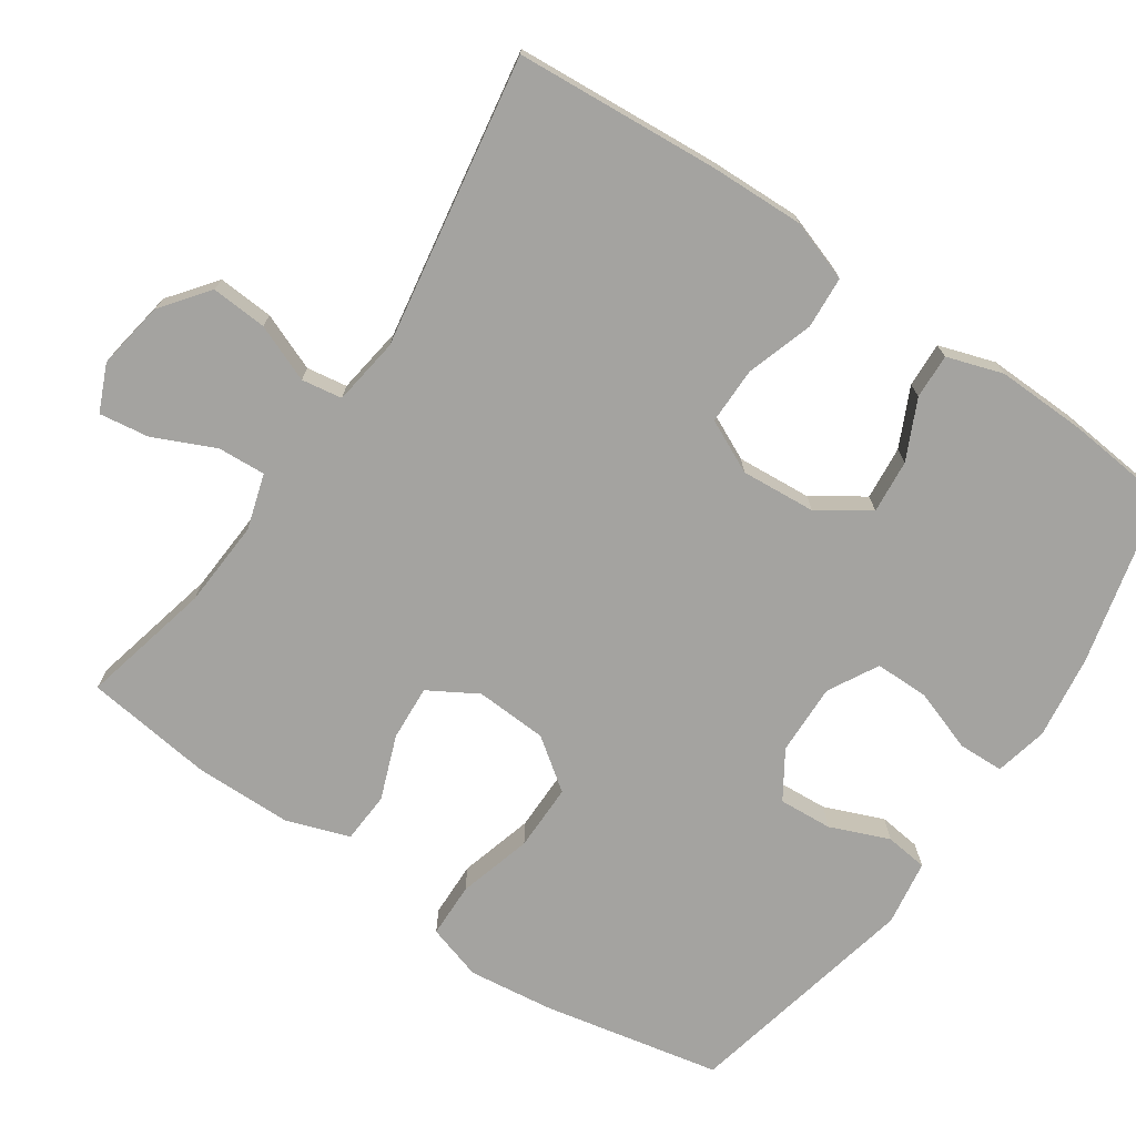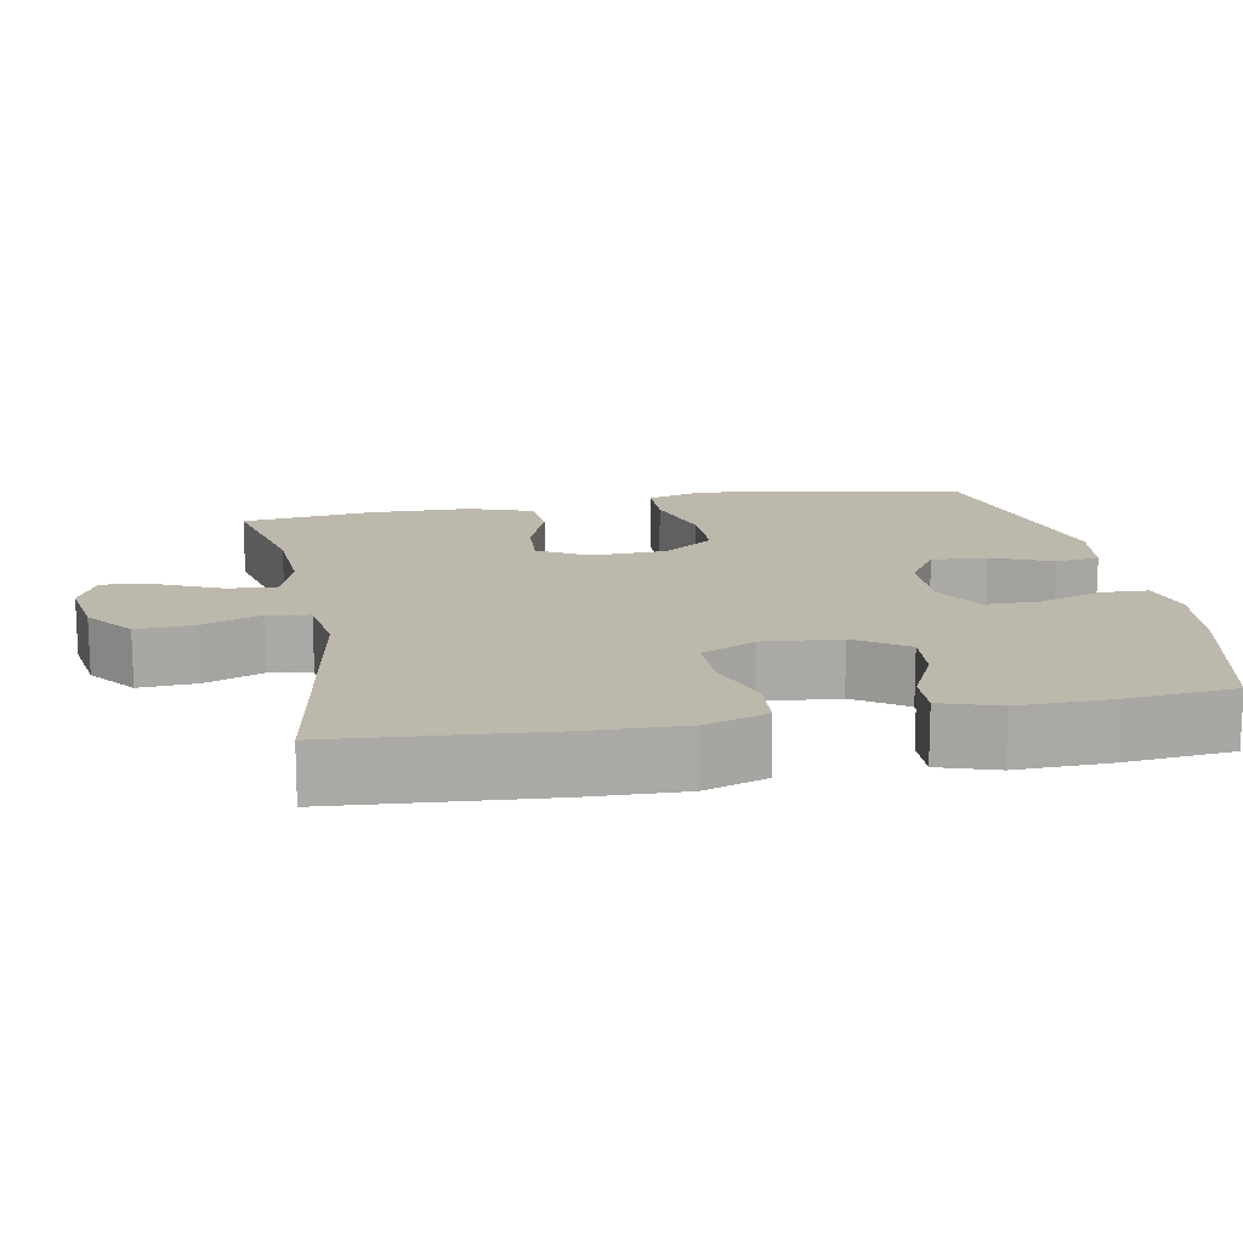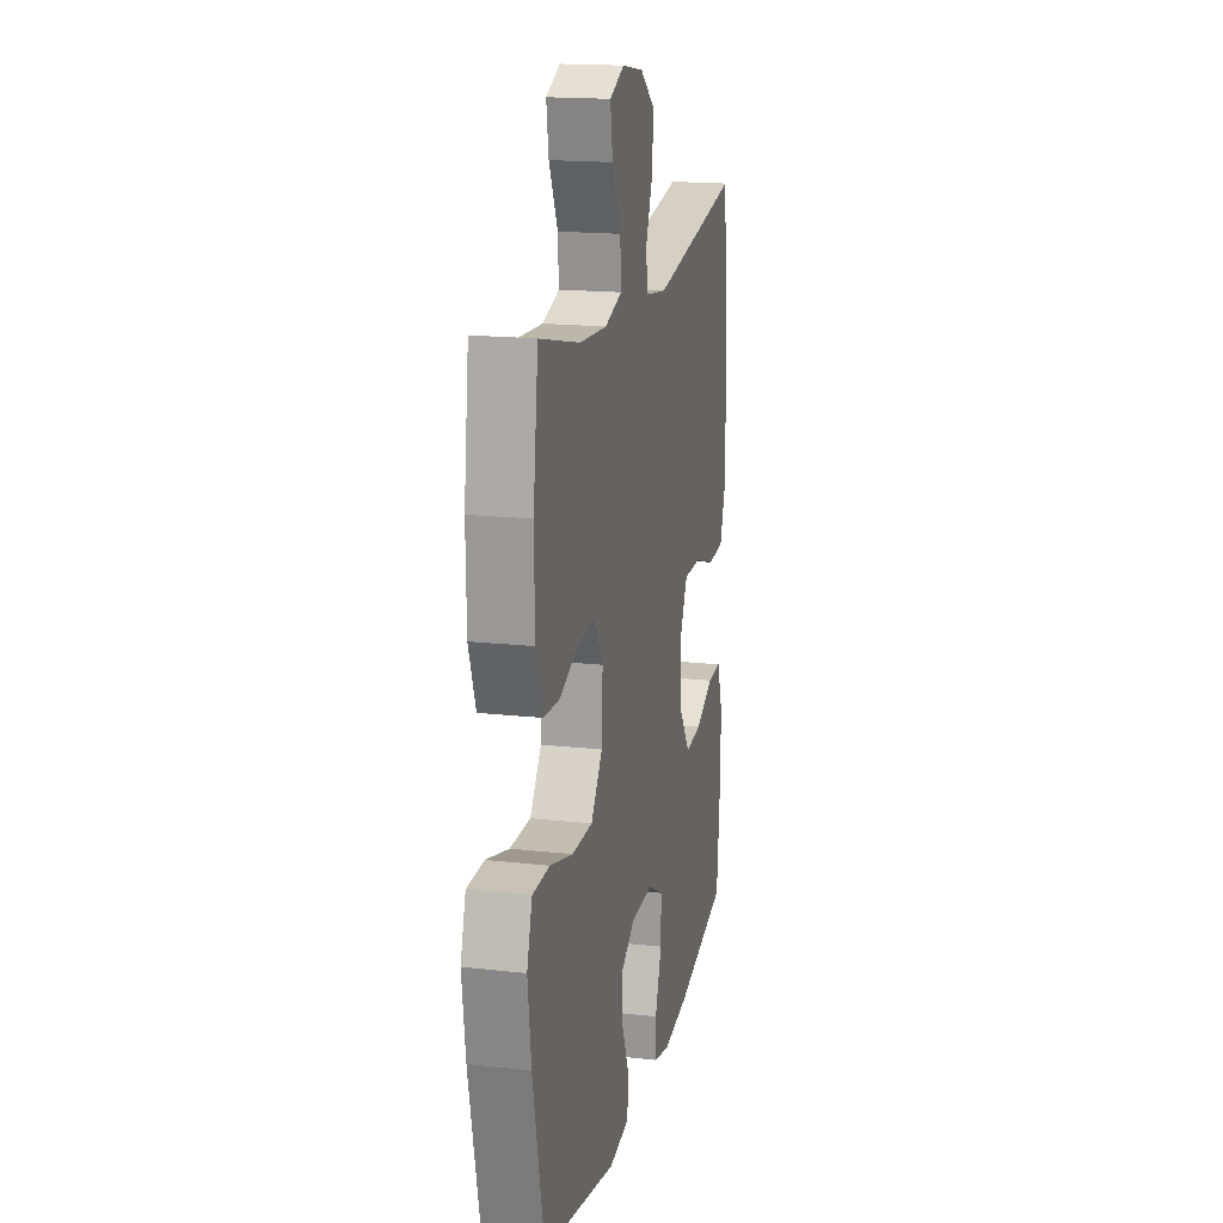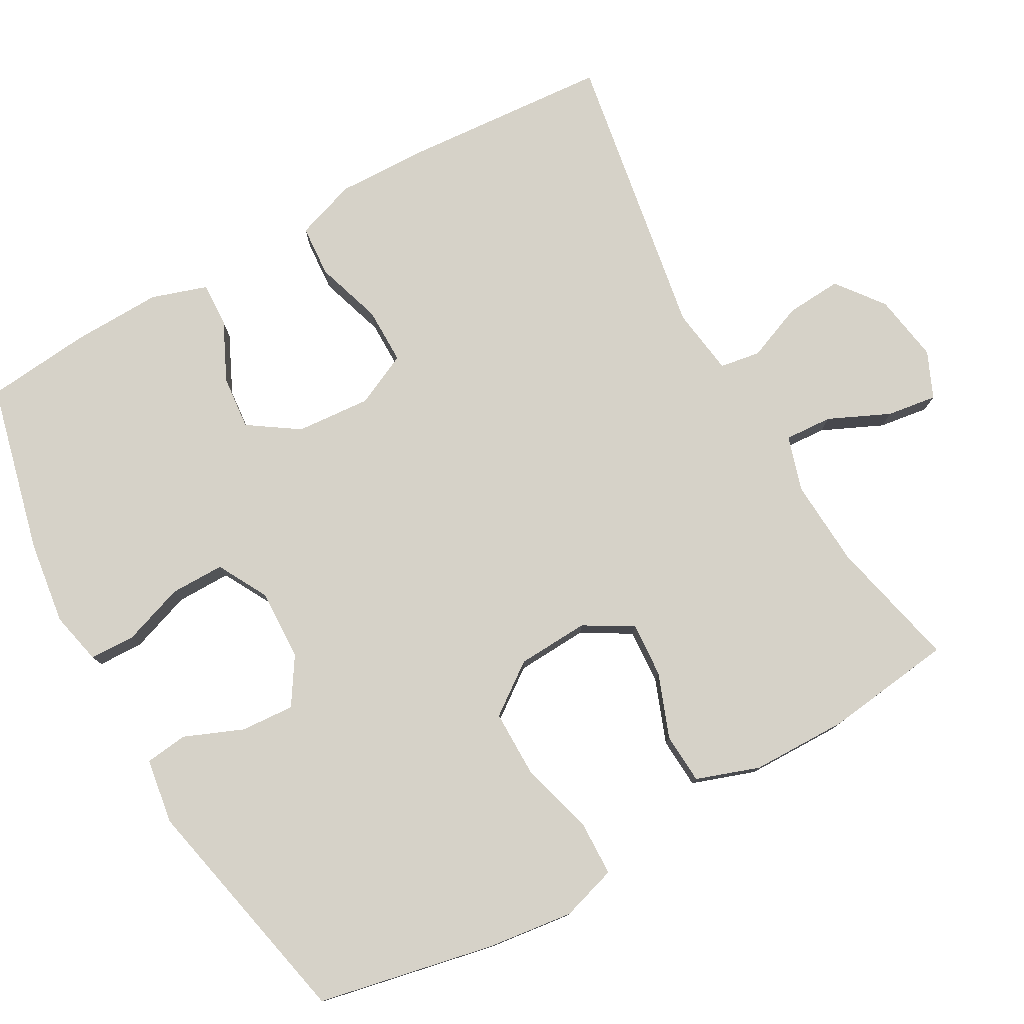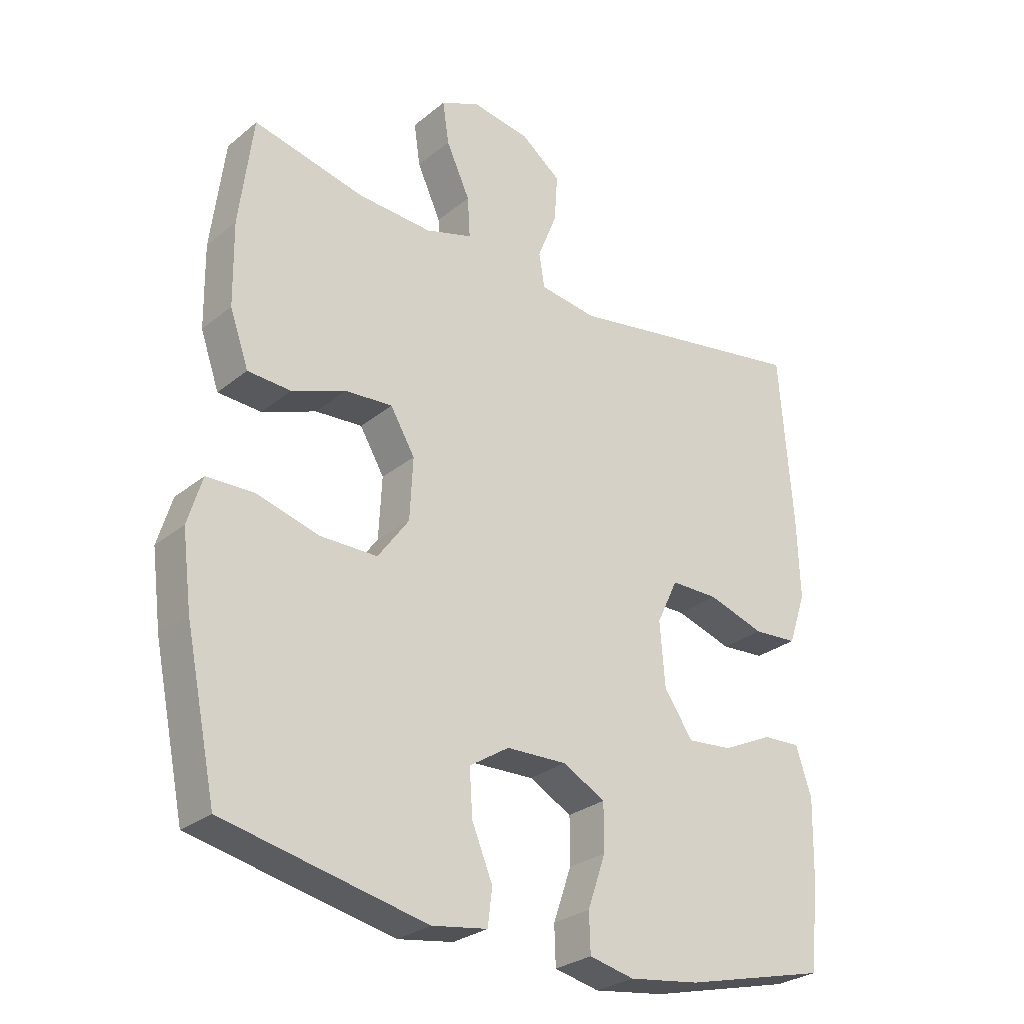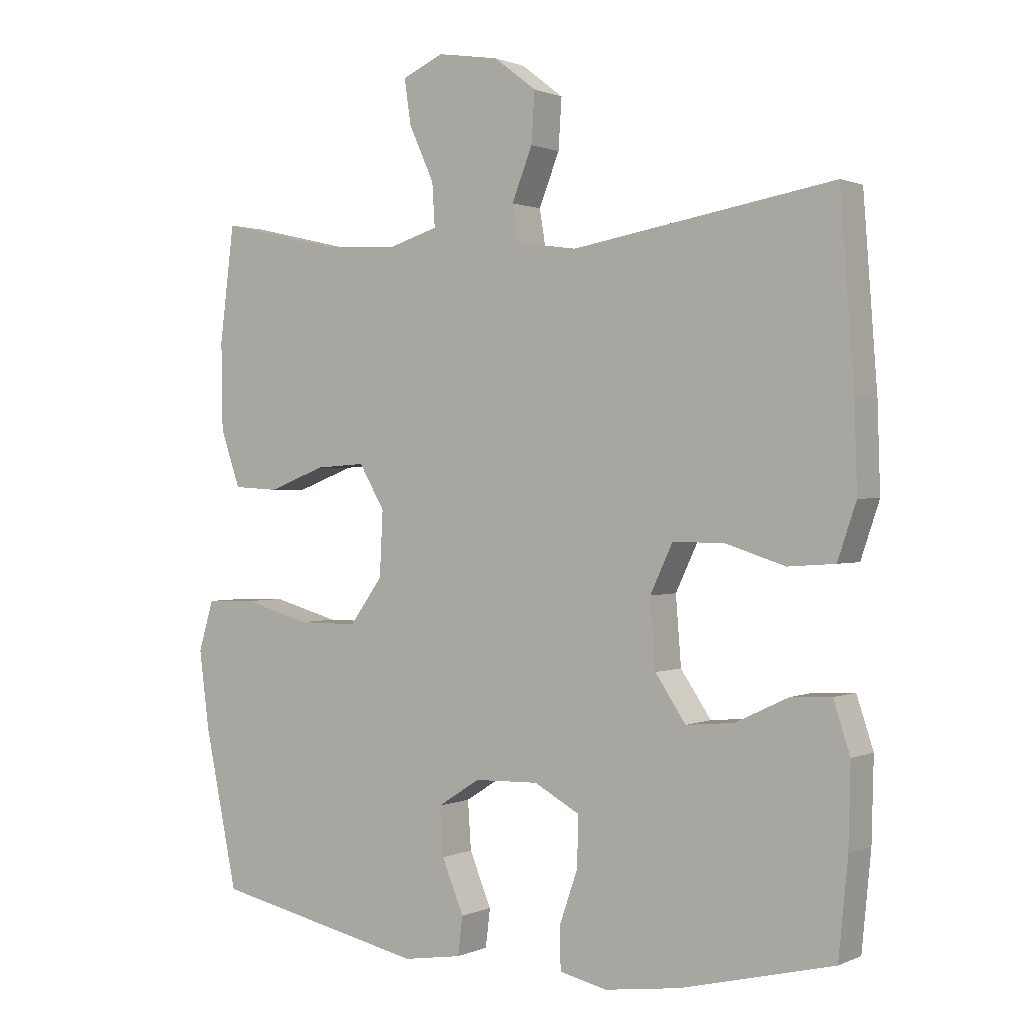
<metadata>
{"format":"obj","ext":"obj","renderer":"f3d","projection":"perspective","resolution":1024,"background":"white","views":[{"elev":-73.0,"azim":55.6,"up":"+Y"},{"elev":14.9,"azim":79.4,"up":"+Y"},{"elev":17.5,"azim":-77.3,"up":"+Z"},{"elev":78.3,"azim":-119.4,"up":"+Y"},{"elev":-27.9,"azim":-39.3,"up":"+Z"},{"elev":0.9,"azim":33.3,"up":"+Z"}]}
</metadata>
<code>
v 0.5 0.07 0.5
v 0.521 0.07 0.223
v 0.525 0.07 0.095
v 0.497 0.07 0.012
v 0.426 0.07 0.007
v 0.335 0.07 0.036
v 0.258 0.07 0.036
v 0.224 0.07 -0.036
v 0.232 0.07 -0.138
v 0.278 0.07 -0.206
v 0.351 0.07 -0.199
v 0.431 0.07 -0.161
v 0.492 0.07 -0.158
v 0.517 0.07 -0.234
v 0.514 0.07 -0.356
v 0.5 0.07 -0.5
v 0.269 0.07 -0.557
v 0.155 0.07 -0.573
v 0.083 0.07 -0.557
v 0.081 0.07 -0.495
v 0.11 0.07 -0.411
v 0.11 0.07 -0.337
v 0.042 0.07 -0.3
v -0.055 0.07 -0.303
v -0.119 0.07 -0.344
v -0.114 0.07 -0.417
v -0.081 0.07 -0.497
v -0.088 0.07 -0.555
v -0.177 0.07 -0.569
v -0.5 0.07 -0.5
v -0.55 0.07 -0.259
v -0.565 0.07 -0.142
v -0.542 0.07 -0.066
v -0.467 0.07 -0.064
v -0.366 0.07 -0.092
v -0.275 0.07 -0.092
v -0.225 0.07 -0.023
v -0.22 0.07 0.075
v -0.259 0.07 0.141
v -0.334 0.07 0.136
v -0.421 0.07 0.103
v -0.49 0.07 0.107
v -0.52 0.07 0.193
v -0.522 0.07 0.325
v -0.5 0.07 0.5
v -0.322 0.07 0.459
v -0.203 0.07 0.452
v -0.128 0.07 0.475
v -0.132 0.07 0.54
v -0.17 0.07 0.623
v -0.18 0.07 0.691
v -0.117 0.07 0.719
v -0.024 0.07 0.704
v 0.04 0.07 0.655
v 0.035 0.07 0.579
v 0.004 0.07 0.501
v 0.013 0.07 0.446
v 0.105 0.07 0.433
v 0.5 0 0.5
v 0.521 0 0.223
v 0.525 0 0.095
v 0.497 0 0.012
v 0.426 0 0.007
v 0.335 0 0.036
v 0.258 0 0.036
v 0.224 0 -0.036
v 0.232 0 -0.138
v 0.278 0 -0.206
v 0.351 0 -0.199
v 0.431 0 -0.161
v 0.492 0 -0.158
v 0.517 0 -0.234
v 0.514 0 -0.356
v 0.5 0 -0.5
v 0.269 0 -0.557
v 0.155 0 -0.573
v 0.083 0 -0.557
v 0.081 0 -0.495
v 0.11 0 -0.411
v 0.11 0 -0.337
v 0.042 0 -0.3
v -0.055 0 -0.303
v -0.119 0 -0.344
v -0.114 0 -0.417
v -0.081 0 -0.497
v -0.088 0 -0.555
v -0.177 0 -0.569
v -0.5 0 -0.5
v -0.55 0 -0.259
v -0.565 0 -0.142
v -0.542 0 -0.066
v -0.467 0 -0.064
v -0.366 0 -0.092
v -0.275 0 -0.092
v -0.225 0 -0.023
v -0.22 0 0.075
v -0.259 0 0.141
v -0.334 0 0.136
v -0.421 0 0.103
v -0.49 0 0.107
v -0.52 0 0.193
v -0.522 0 0.325
v -0.5 0 0.5
v -0.322 0 0.459
v -0.203 0 0.452
v -0.128 0 0.475
v -0.132 0 0.54
v -0.17 0 0.623
v -0.18 0 0.691
v -0.117 0 0.719
v -0.024 0 0.704
v 0.04 0 0.655
v 0.035 0 0.579
v 0.004 0 0.501
v 0.013 0 0.446
v 0.105 0 0.433
f 54 55 56
f 53 54 56
f 52 53 56
f 51 52 56
f 50 51 56
f 49 50 56
f 48 49 56 57
f 47 48 57
f 44 45 46
f 43 44 46
f 42 43 46
f 41 42 46
f 40 41 46
f 39 40 46 47
f 47 57 58
f 39 47 58
f 38 39 58
f 33 34 35
f 32 33 35
f 31 32 35
f 30 31 35
f 29 30 35
f 28 29 35
f 27 28 35
f 26 27 35
f 25 26 35 36
f 24 25 36 37
f 19 20 21
f 18 19 21
f 17 18 21
f 16 17 21
f 15 16 21
f 14 15 21
f 13 14 21
f 12 13 21
f 11 12 21
f 10 11 21 22
f 9 10 22 23
f 4 5 6
f 3 4 6
f 2 3 6
f 1 2 6
f 58 1 6
f 58 6 7
f 37 38 58
f 24 37 58
f 23 24 58
f 9 23 58
f 8 9 58
f 7 8 58
f 114 113 112
f 114 112 111
f 114 111 110
f 114 110 109
f 114 109 108
f 114 108 107
f 115 114 107 106
f 115 106 105
f 104 103 102
f 104 102 101
f 104 101 100
f 104 100 99
f 104 99 98
f 105 104 98 97
f 116 115 105
f 116 105 97
f 116 97 96
f 93 92 91
f 93 91 90
f 93 90 89
f 93 89 88
f 93 88 87
f 93 87 86
f 93 86 85
f 93 85 84
f 94 93 84 83
f 95 94 83 82
f 79 78 77
f 79 77 76
f 79 76 75
f 79 75 74
f 79 74 73
f 79 73 72
f 79 72 71
f 79 71 70
f 79 70 69
f 80 79 69 68
f 81 80 68 67
f 64 63 62
f 64 62 61
f 64 61 60
f 64 60 59
f 64 59 116
f 65 64 116
f 116 96 95
f 116 95 82
f 116 82 81
f 116 81 67
f 116 67 66
f 116 66 65
f 1 59 60 2
f 2 60 61 3
f 3 61 62 4
f 4 62 63 5
f 5 63 64 6
f 6 64 65 7
f 7 65 66 8
f 8 66 67 9
f 9 67 68 10
f 10 68 69 11
f 11 69 70 12
f 12 70 71 13
f 13 71 72 14
f 14 72 73 15
f 15 73 74 16
f 16 74 75 17
f 17 75 76 18
f 18 76 77 19
f 19 77 78 20
f 20 78 79 21
f 21 79 80 22
f 22 80 81 23
f 23 81 82 24
f 24 82 83 25
f 25 83 84 26
f 26 84 85 27
f 27 85 86 28
f 28 86 87 29
f 29 87 88 30
f 30 88 89 31
f 31 89 90 32
f 32 90 91 33
f 33 91 92 34
f 34 92 93 35
f 35 93 94 36
f 36 94 95 37
f 37 95 96 38
f 38 96 97 39
f 39 97 98 40
f 40 98 99 41
f 41 99 100 42
f 42 100 101 43
f 43 101 102 44
f 44 102 103 45
f 45 103 104 46
f 46 104 105 47
f 47 105 106 48
f 48 106 107 49
f 49 107 108 50
f 50 108 109 51
f 51 109 110 52
f 52 110 111 53
f 53 111 112 54
f 54 112 113 55
f 55 113 114 56
f 56 114 115 57
f 57 115 116 58
f 58 116 59 1

</code>
